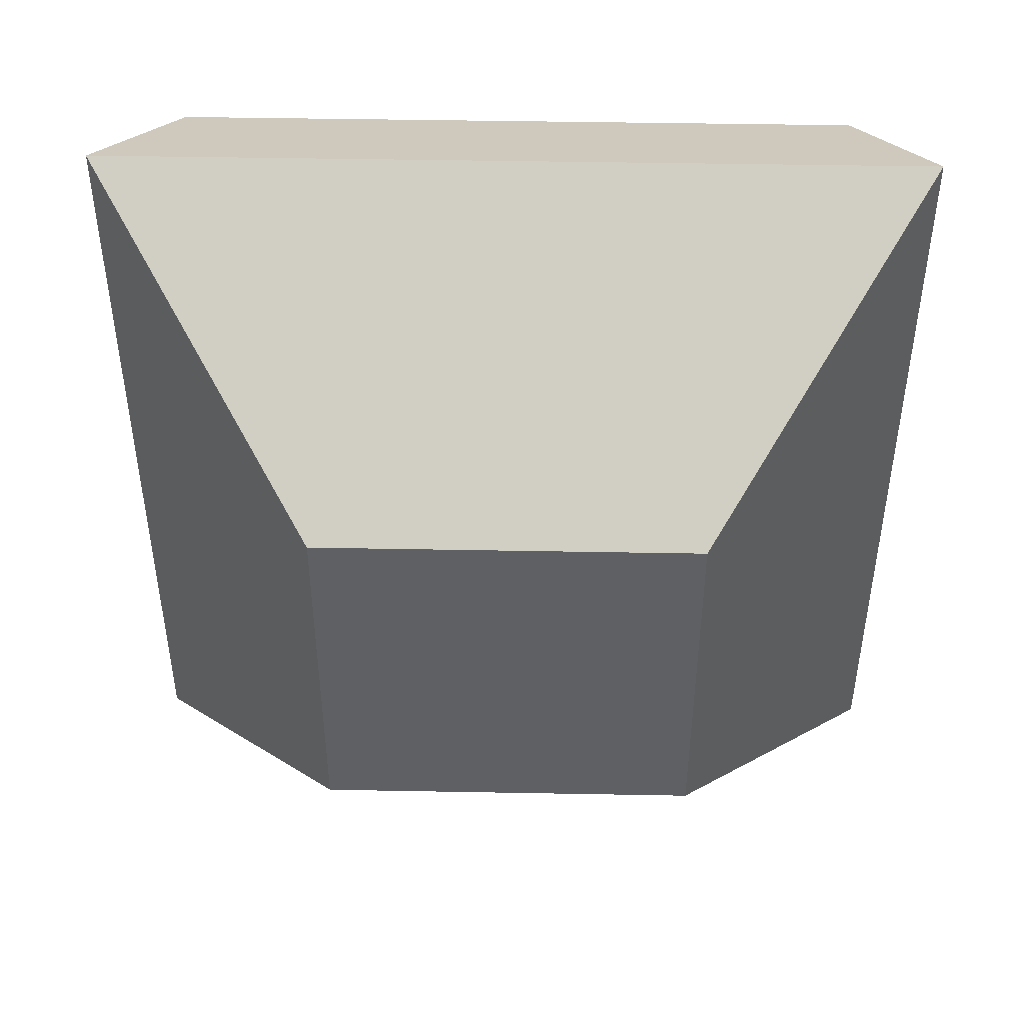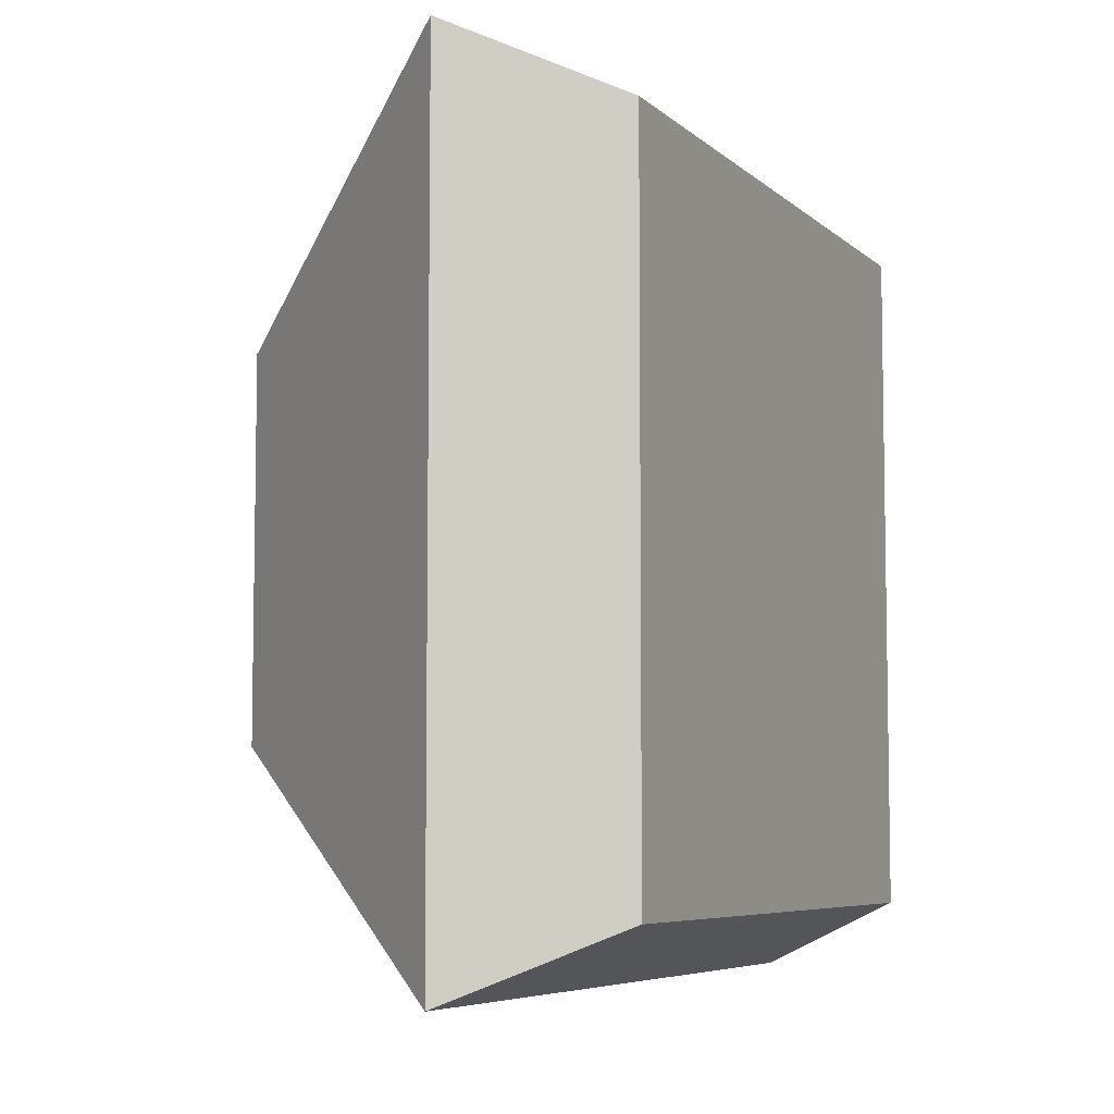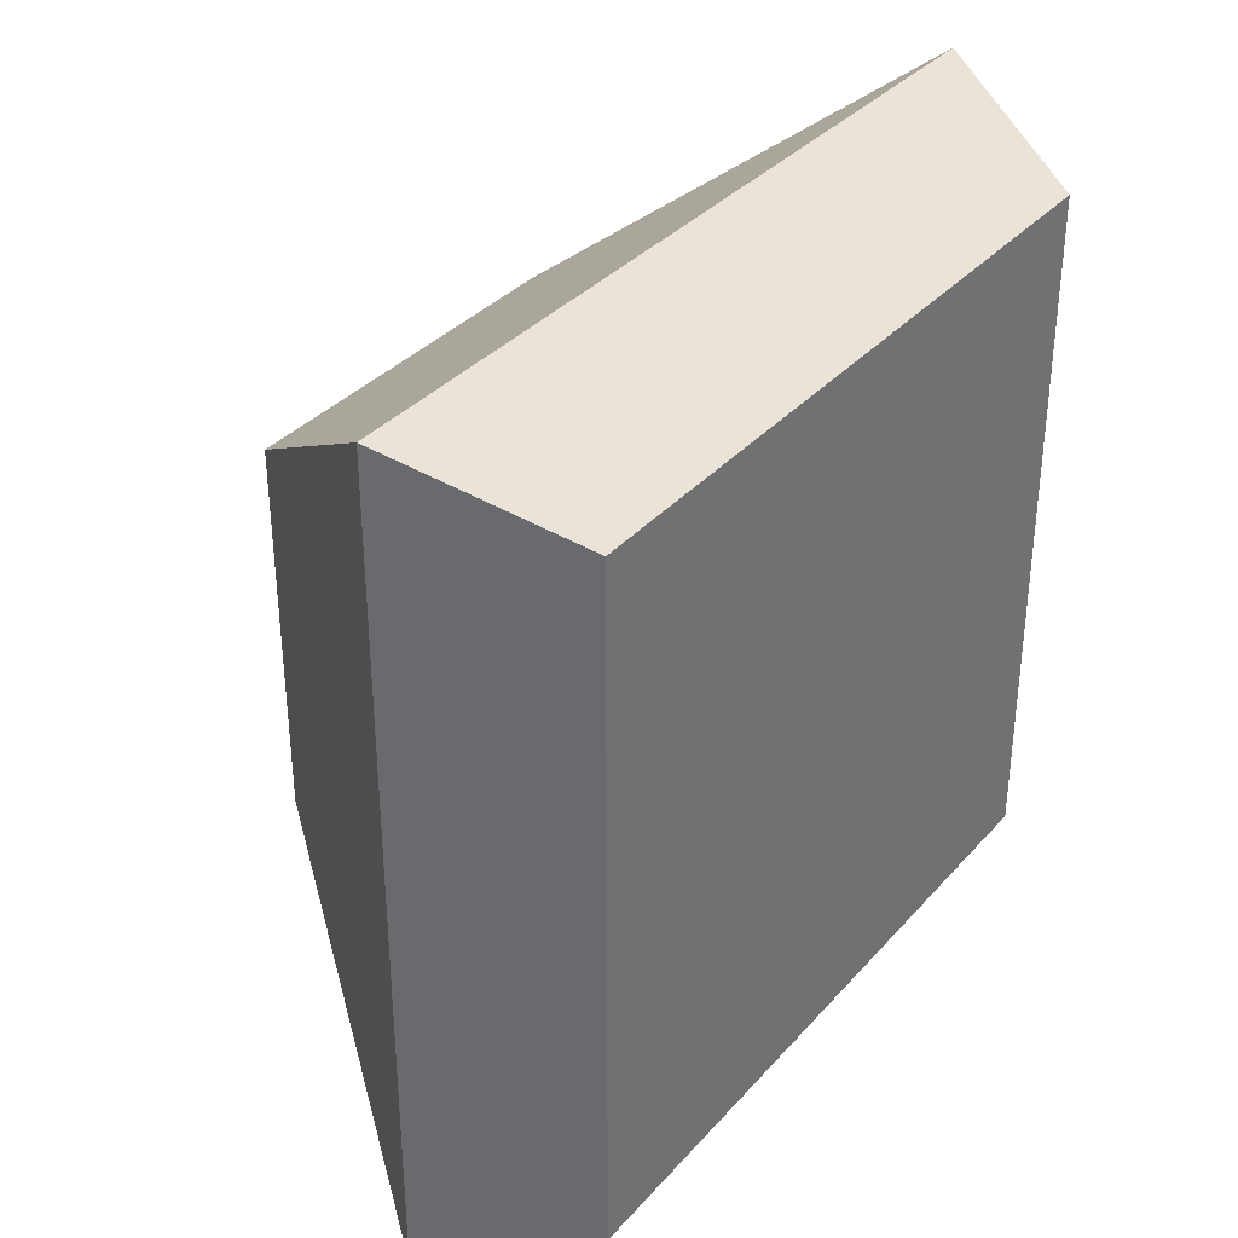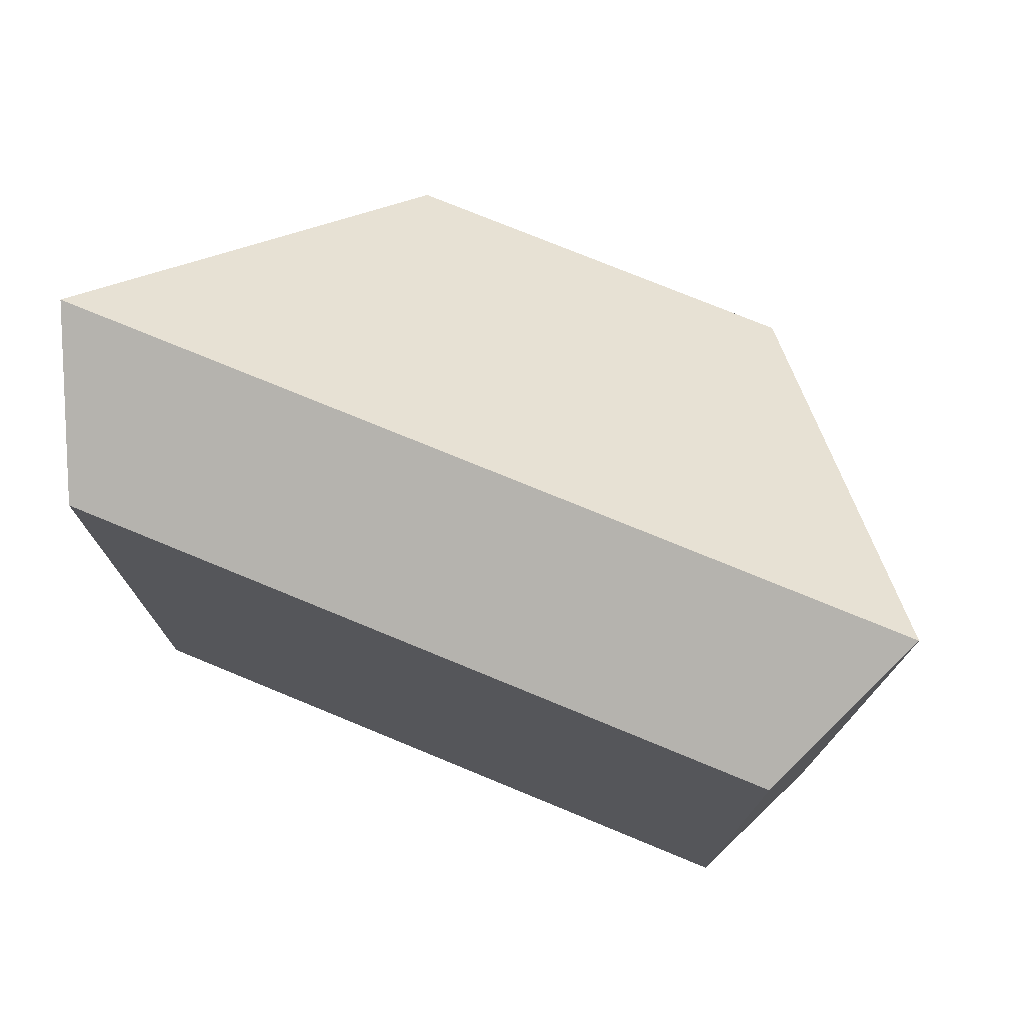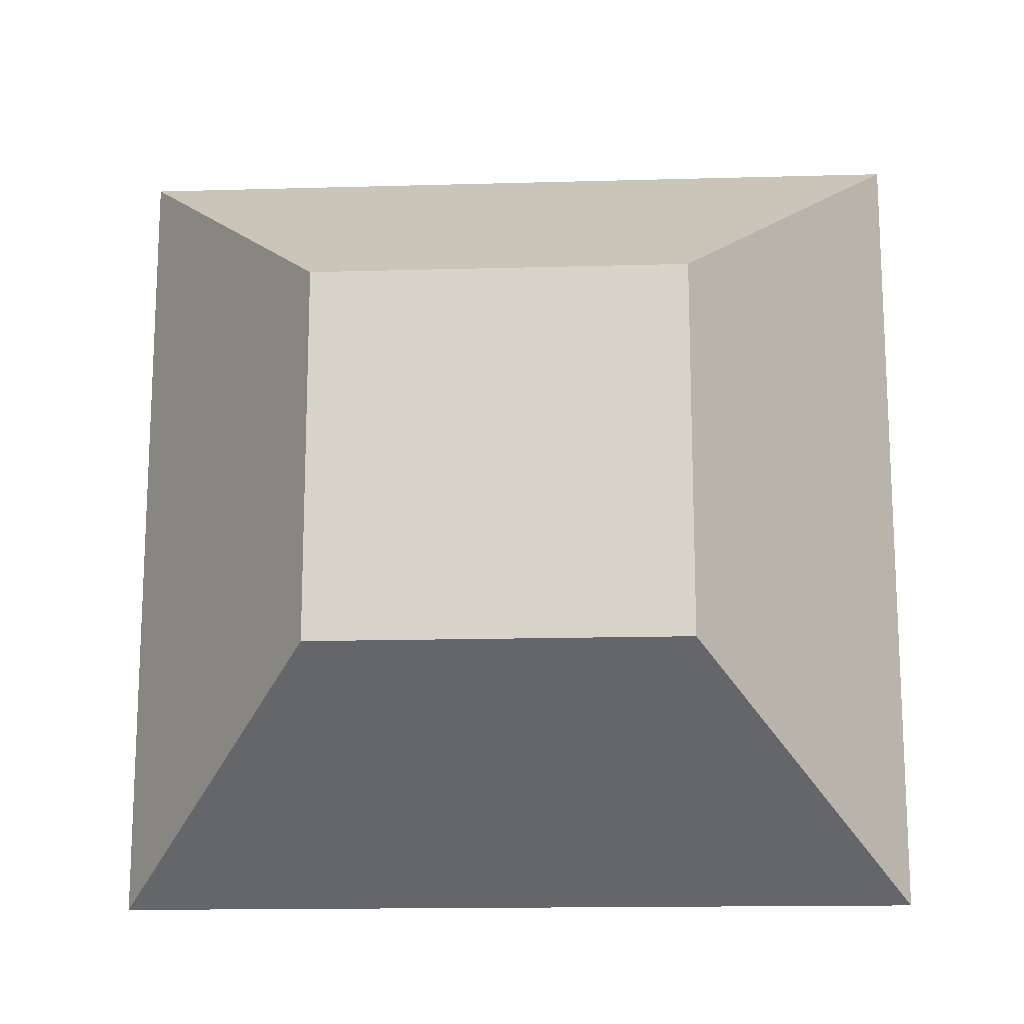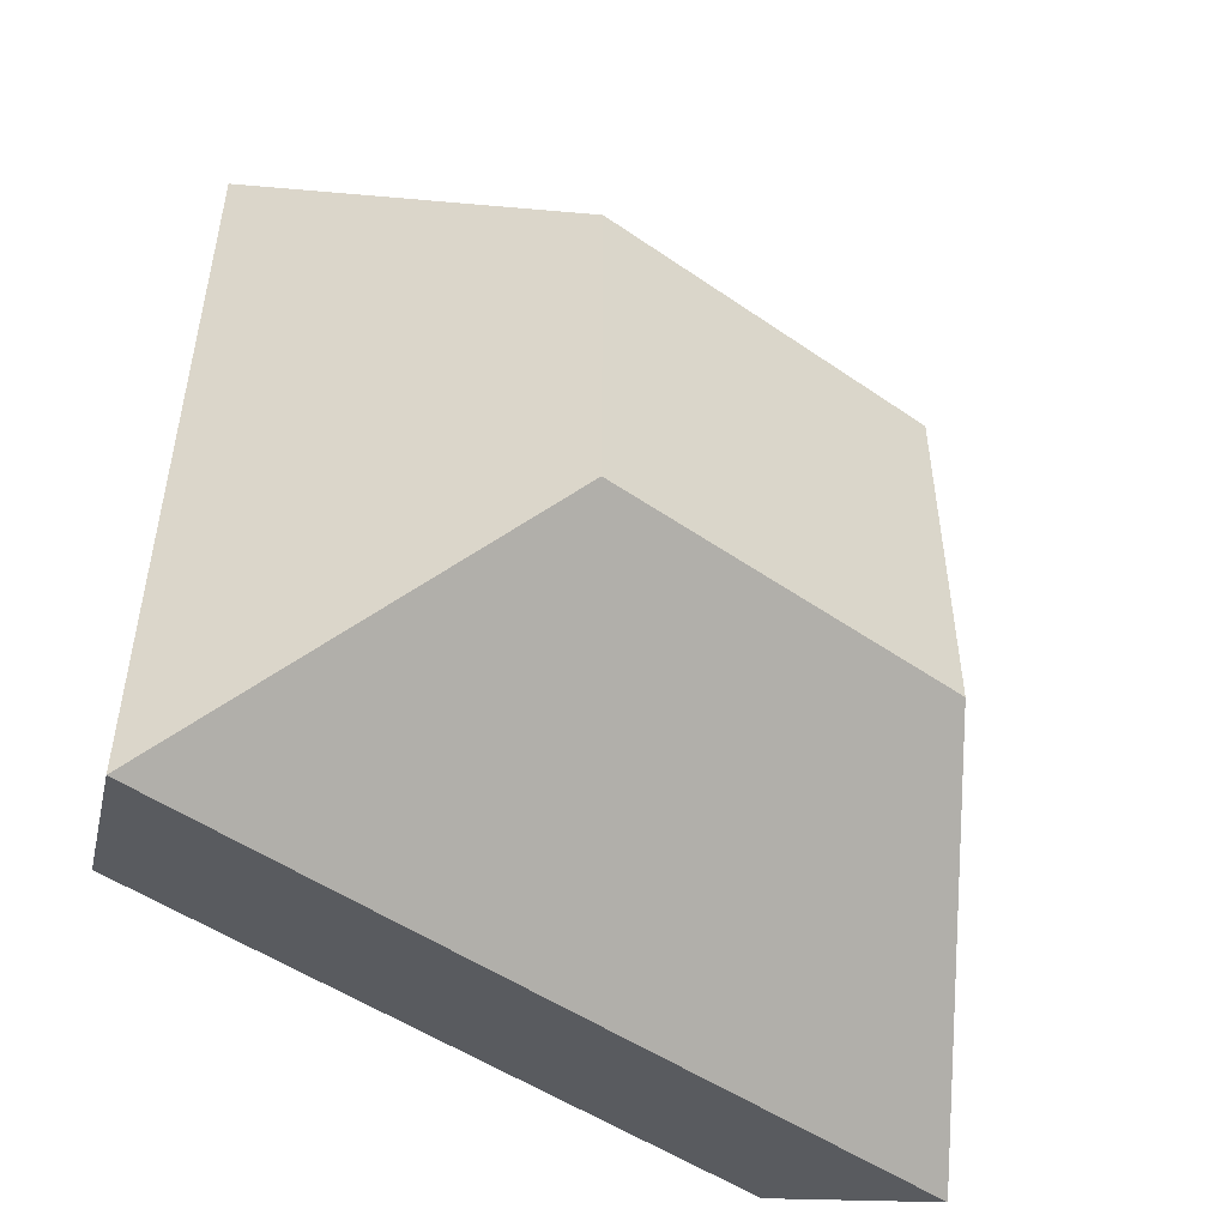
<metadata>
{"format":"obj","ext":"obj","renderer":"f3d","projection":"perspective","resolution":1024,"background":"white","views":[{"elev":46.1,"azim":-88.8,"up":"+Y"},{"elev":-6.4,"azim":24.5,"up":"+Y"},{"elev":35.0,"azim":35.3,"up":"+Y"},{"elev":75.4,"azim":112.4,"up":"+Z"},{"elev":-15.5,"azim":-86.6,"up":"+Y"},{"elev":-49.8,"azim":-127.4,"up":"+Y"}]}
</metadata>
<code>
g Mine
v 2.042 -6.012 -6.02
v -2.375 -2.75 2.75
v 2.042 -6.012 6.02
v -2.375 -2.75 -2.75
v 2.042 6.028 -6.02
v -2.375 2.75 2.75
v 2.042 6.028 6.02
v -2.375 2.75 -2.75
v 4.375 -5 -5
v 4.375 -5 5
v 4.375 5 5
v 4.375 5 -5
f 12 1 5
f 3 11 7
f 1 12 9
f 3 10 11
f 9 3 1
f 11 5 7
f 5 11 12
f 3 9 10
f 3 4 1
f 4 3 2
f 7 8 6
f 8 7 5
f 12 10 9
f 10 12 11
f 6 3 7
f 3 6 2
f 4 5 1
f 5 4 8
f 8 2 6
f 2 8 4

</code>
